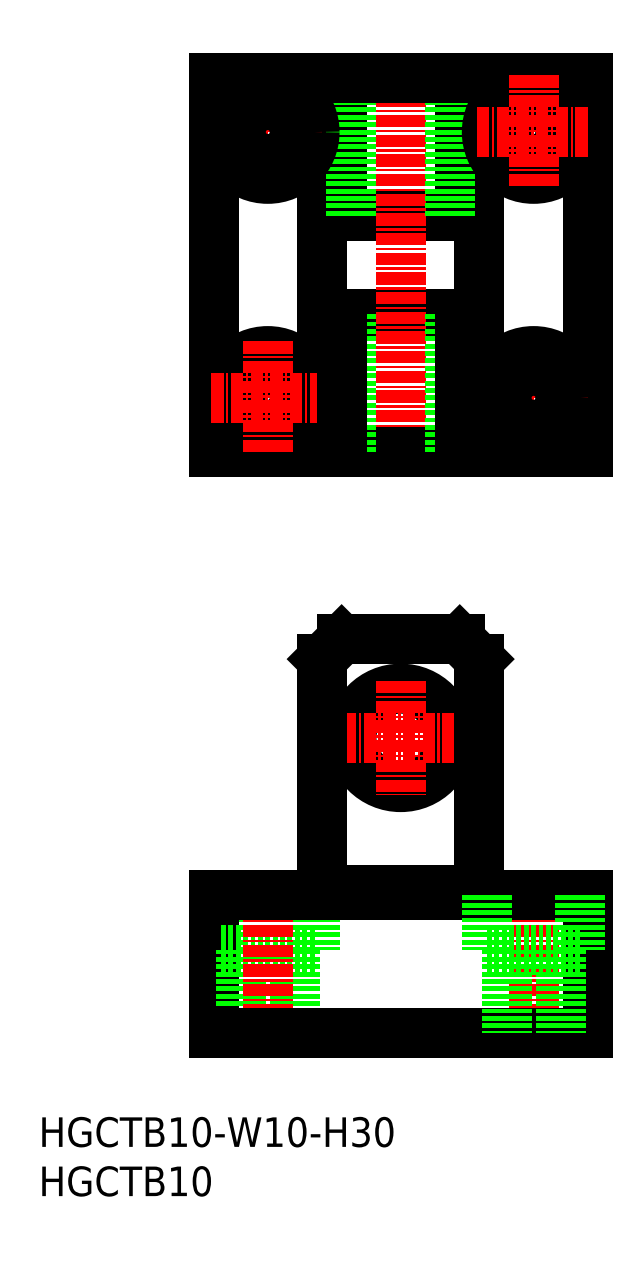
<metadata>
{"format":"dxf","ext":"dxf","renderer":"ezdxf+matplotlib","layout":"modelspace","background":"white","min_lineweight":24,"dpi":150}
</metadata>
<code>
0
SECTION
2
ENTITIES
0
TEXT
8
0
10
113.6
20
23.81
30
0
40
3
1
HGCTB10
11
113.6
21
25.31
31
0
73
     2
0
TEXT
8
0
10
113.6
20
28.81
30
0
40
3
1
HGCTB10-W10-H30
11
113.6
21
30.31
31
0
73
     2
0
LINE
8
0
10
169.4
20
54.36
30
0
11
169.4
21
40.36
31
0
0
LINE
8
0
10
142.4
20
113.4
30
0
11
158.4
21
113.4
31
0
0
LINE
8
0
10
142.4
20
123.4
30
0
11
158.4
21
123.4
31
0
0
LINE
8
0
10
142.4
20
137.4
30
0
11
142.4
21
99.41
31
0
0
LINE
8
0
10
158.4
20
137.4
30
0
11
158.4
21
99.41
31
0
0
LINE
8
0
10
144.4
20
123.4
30
0
11
144.4
21
137.4
31
0
0
LINE
8
0
10
156.4
20
123.4
30
0
11
156.4
21
137.4
31
0
0
LINE
8
CENTER
10
150.4
20
98.41
30
0
11
150.4
21
138.4
31
0
0
LINE
8
0
10
155.4
20
123.4
30
0
11
155.4
21
137.4
31
0
0
LINE
8
0
10
145.4
20
123.4
30
0
11
145.4
21
137.4
31
0
0
LINE
8
0
10
156.4
20
80.36
30
0
11
158.4
21
78.36
31
0
0
LINE
8
0
10
144.4
20
80.36
30
0
11
142.4
21
78.36
31
0
0
LINE
8
0
10
144.4
20
80.36
30
0
11
156.4
21
80.36
31
0
0
LINE
8
0
10
169.4
20
137.4
30
0
11
169.4
21
99.41
31
0
0
CIRCLE
8
0
10
150.4
20
70.36
30
0
40
5
0
LINE
8
CENTER
10
144.6
20
70.36
30
0
11
156.2
21
70.36
31
0
0
LINE
8
0
10
142.4
20
54.86
30
0
11
158.4
21
54.86
31
0
0
LINE
8
0
10
158.4
20
54.36
30
0
11
158.4
21
78.36
31
0
0
LINE
8
0
10
142.4
20
54.36
30
0
11
142.4
21
78.36
31
0
0
LINE
8
CENTER
10
150.4
20
76.13
30
0
11
150.4
21
64.59
31
0
0
LINE
8
CENTER
10
136.9
20
137.7
30
0
11
136.9
21
126.2
31
0
0
LINE
8
CENTER
10
131.2
20
131.9
30
0
11
142.7
21
131.9
31
0
0
LINE
8
0
10
131.4
20
137.4
30
0
11
131.4
21
99.41
31
0
0
LINE
8
0
10
141.7
20
54.36
30
0
11
141.7
21
48.86
31
0
0
LINE
8
CENTER
10
163.9
20
55.36
30
0
11
163.9
21
39.36
31
0
0
LINE
8
0
10
139.7
20
48.86
30
0
11
139.7
21
40.36
31
0
0
LINE
8
0
10
132.2
20
54.36
30
0
11
132.2
21
48.86
31
0
0
LINE
8
0
10
131.4
20
40.36
30
0
11
131.4
21
54.36
31
0
0
LINE
8
0
10
134.2
20
48.86
30
0
11
134.2
21
40.36
31
0
0
LINE
8
0
10
132.2
20
48.86
30
0
11
141.7
21
48.86
31
0
0
LINE
8
CENTER
10
136.9
20
55.36
30
0
11
136.9
21
39.36
31
0
0
LINE
8
0
10
131.4
20
54.36
30
0
11
169.4
21
54.36
31
0
0
LINE
8
0
10
131.4
20
40.36
30
0
11
169.4
21
40.36
31
0
0
LINE
8
0
10
131.4
20
99.41
30
0
11
169.4
21
99.41
31
0
0
LINE
8
0
10
131.4
20
137.4
30
0
11
169.4
21
137.4
31
0
0
CIRCLE
8
0
10
136.9
20
131.9
30
0
40
2.75
0
CIRCLE
8
0
10
136.9
20
131.9
30
0
40
4.75
0
CIRCLE
8
0
10
163.9
20
131.9
30
0
40
4.75
0
CIRCLE
8
0
10
163.9
20
131.9
30
0
40
2.75
0
LINE
8
CENTER
10
158.2
20
131.9
30
0
11
169.7
21
131.9
31
0
0
LINE
8
CENTER
10
163.9
20
137.7
30
0
11
163.9
21
126.2
31
0
0
LINE
8
CENTER
10
163.9
20
110.7
30
0
11
163.9
21
99.16
31
0
0
LINE
8
CENTER
10
158.2
20
104.9
30
0
11
169.7
21
104.9
31
0
0
CIRCLE
8
0
10
163.9
20
104.9
30
0
40
2.75
0
CIRCLE
8
0
10
163.9
20
104.9
30
0
40
4.75
0
CIRCLE
8
0
10
136.9
20
104.9
30
0
40
4.75
0
CIRCLE
8
0
10
136.9
20
104.9
30
0
40
2.75
0
LINE
8
CENTER
10
131.2
20
104.9
30
0
11
142.7
21
104.9
31
0
0
LINE
8
CENTER
10
136.9
20
110.7
30
0
11
136.9
21
99.16
31
0
0
LINE
8
0
10
168.7
20
48.86
30
0
11
159.2
21
48.86
31
0
0
LINE
8
0
10
159.2
20
54.36
30
0
11
159.2
21
48.86
31
0
0
LINE
8
0
10
166.7
20
48.86
30
0
11
166.7
21
40.36
31
0
0
LINE
8
0
10
168.7
20
54.36
30
0
11
168.7
21
48.86
31
0
0
LINE
8
0
10
161.2
20
48.86
30
0
11
161.2
21
40.36
31
0
0
LINE
8
0
10
145.4
20
113.4
30
0
11
145.4
21
99.41
31
0
0
LINE
8
0
10
144.4
20
113.4
30
0
11
144.4
21
99.41
31
0
0
LINE
8
0
10
155.4
20
113.4
30
0
11
155.4
21
99.41
31
0
0
LINE
8
0
10
156.4
20
113.4
30
0
11
156.4
21
99.41
31
0
0
ENDSEC
0
EOF

</code>
